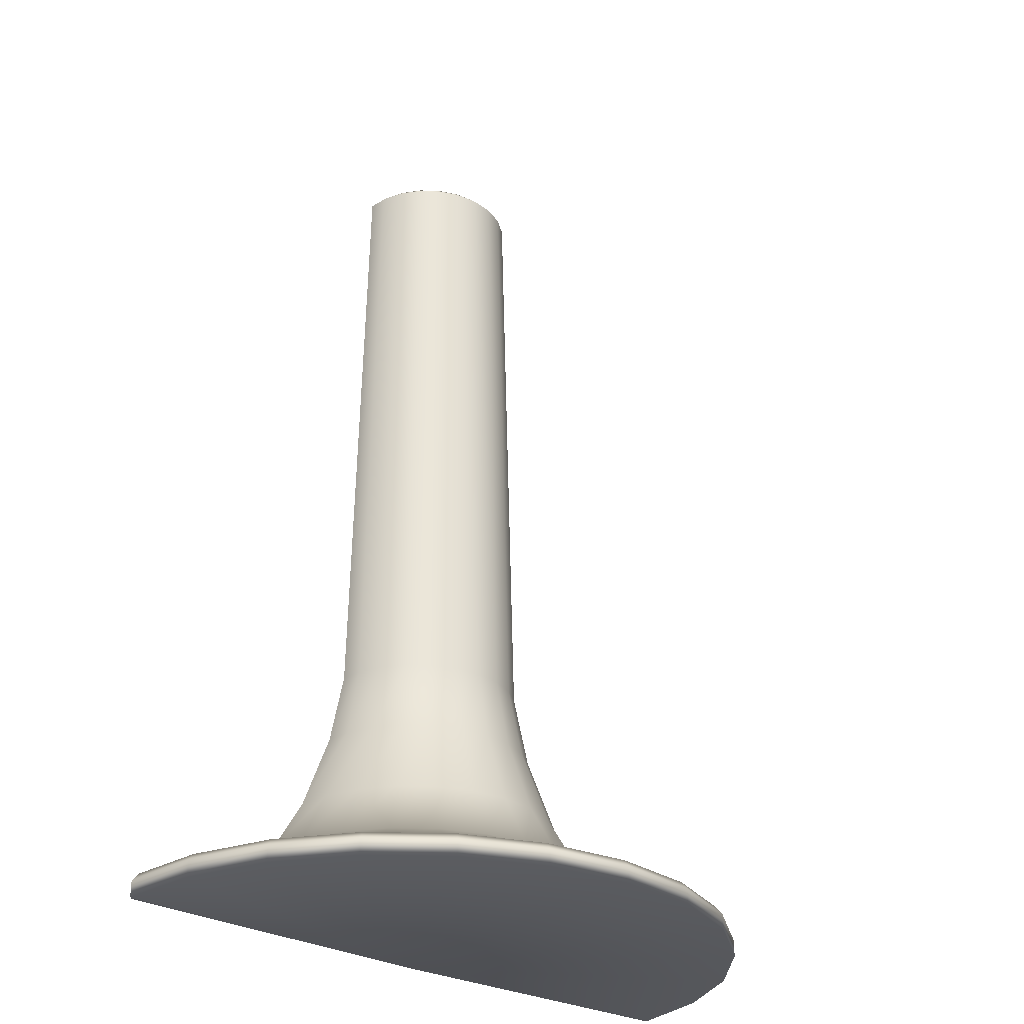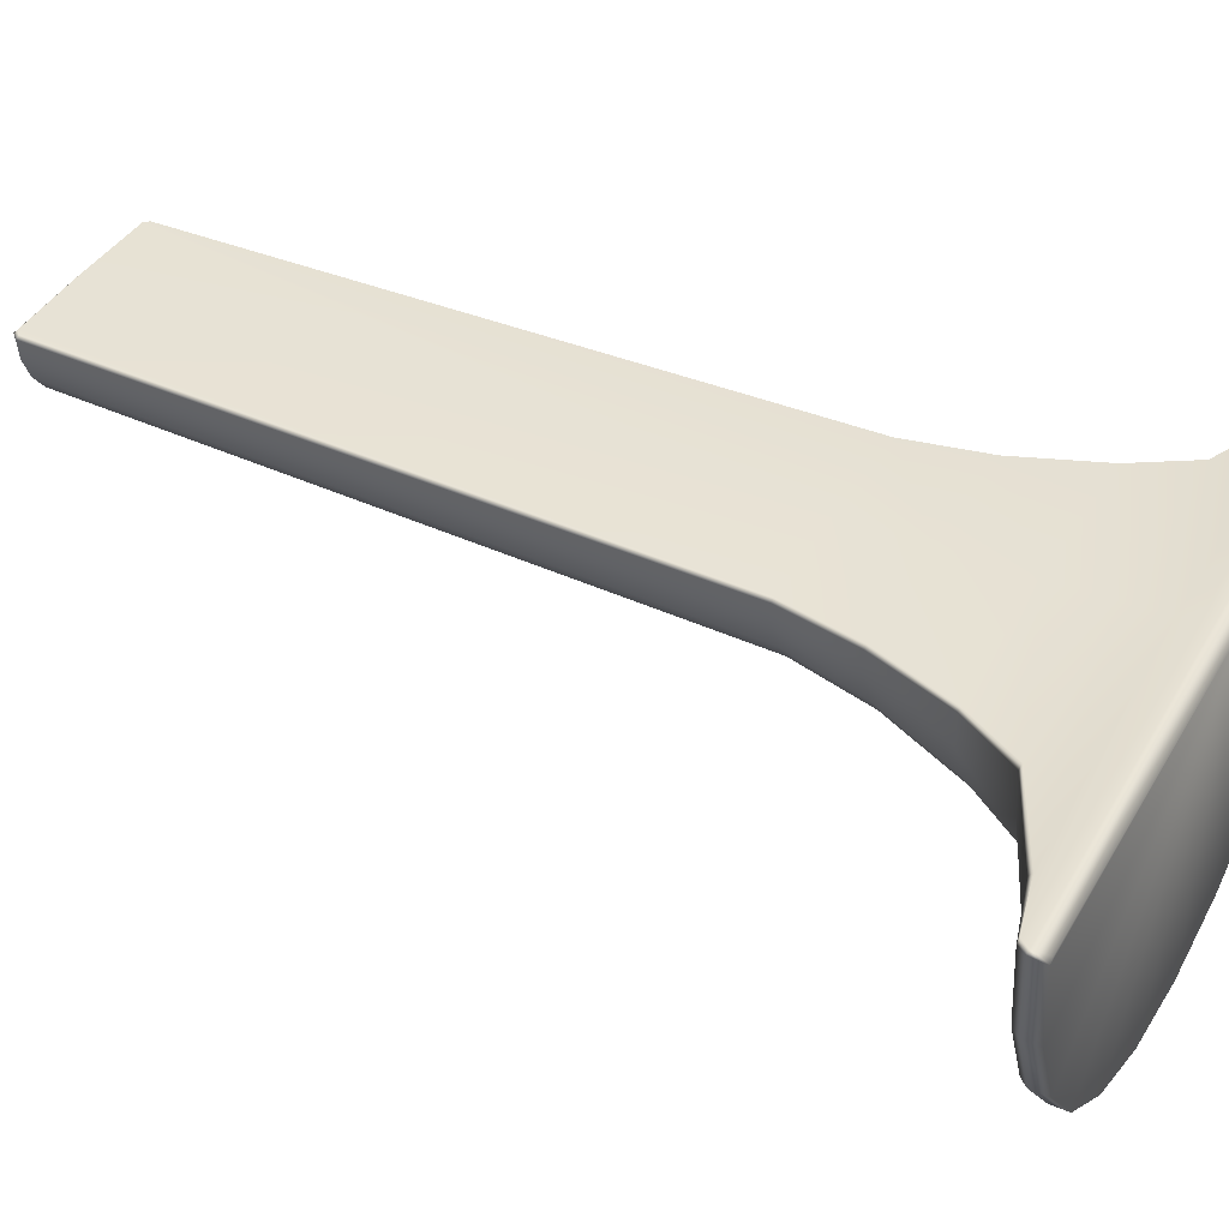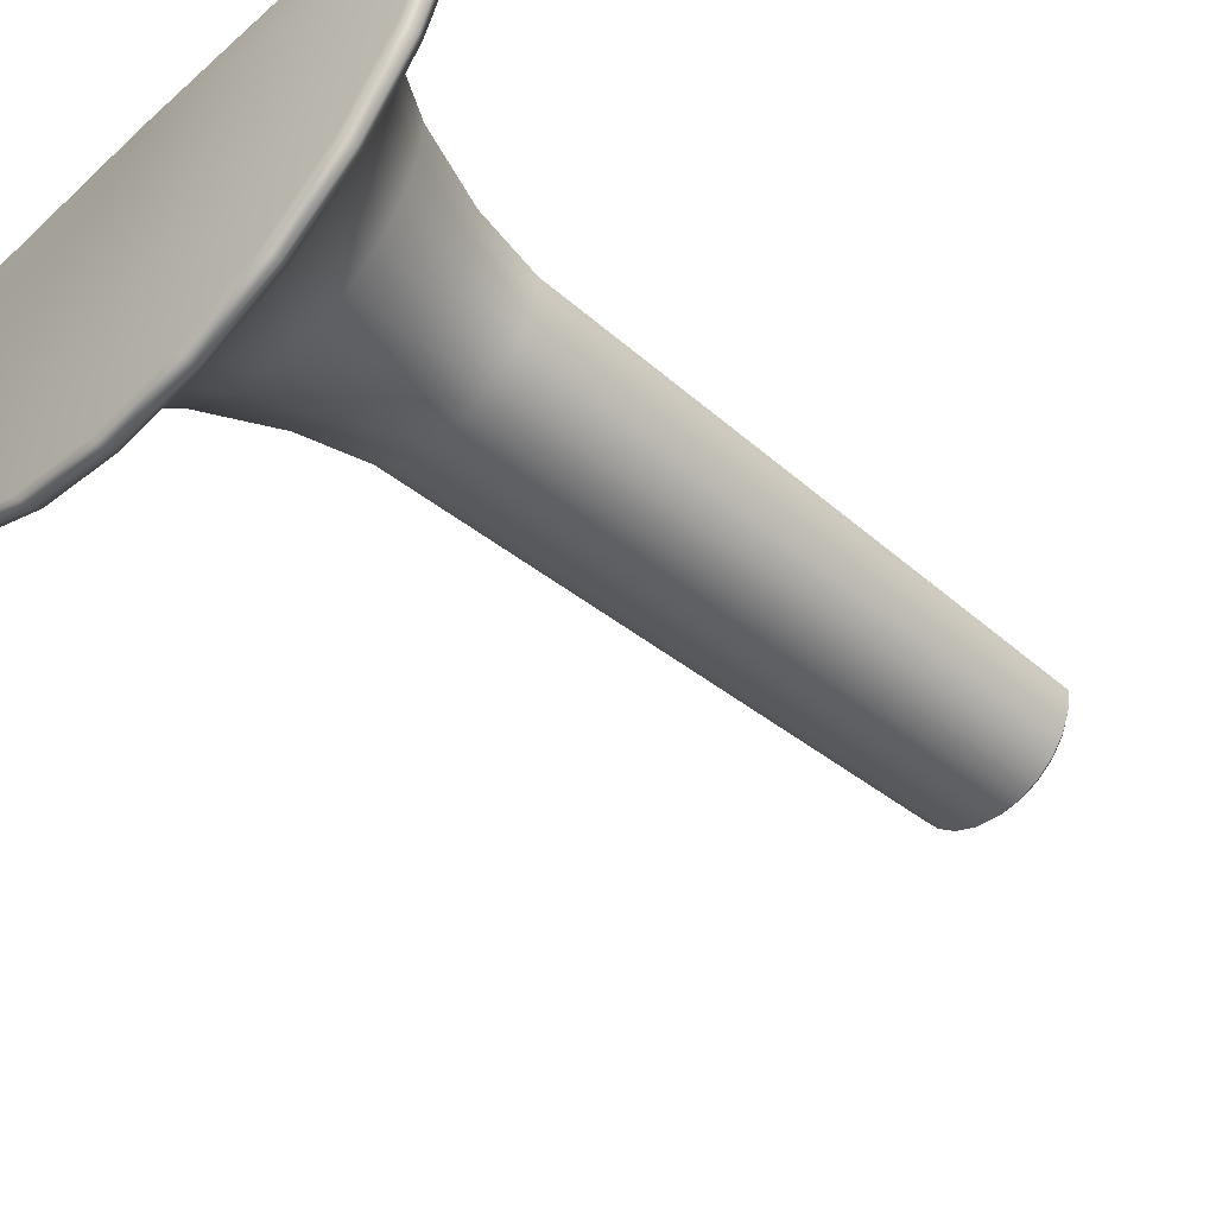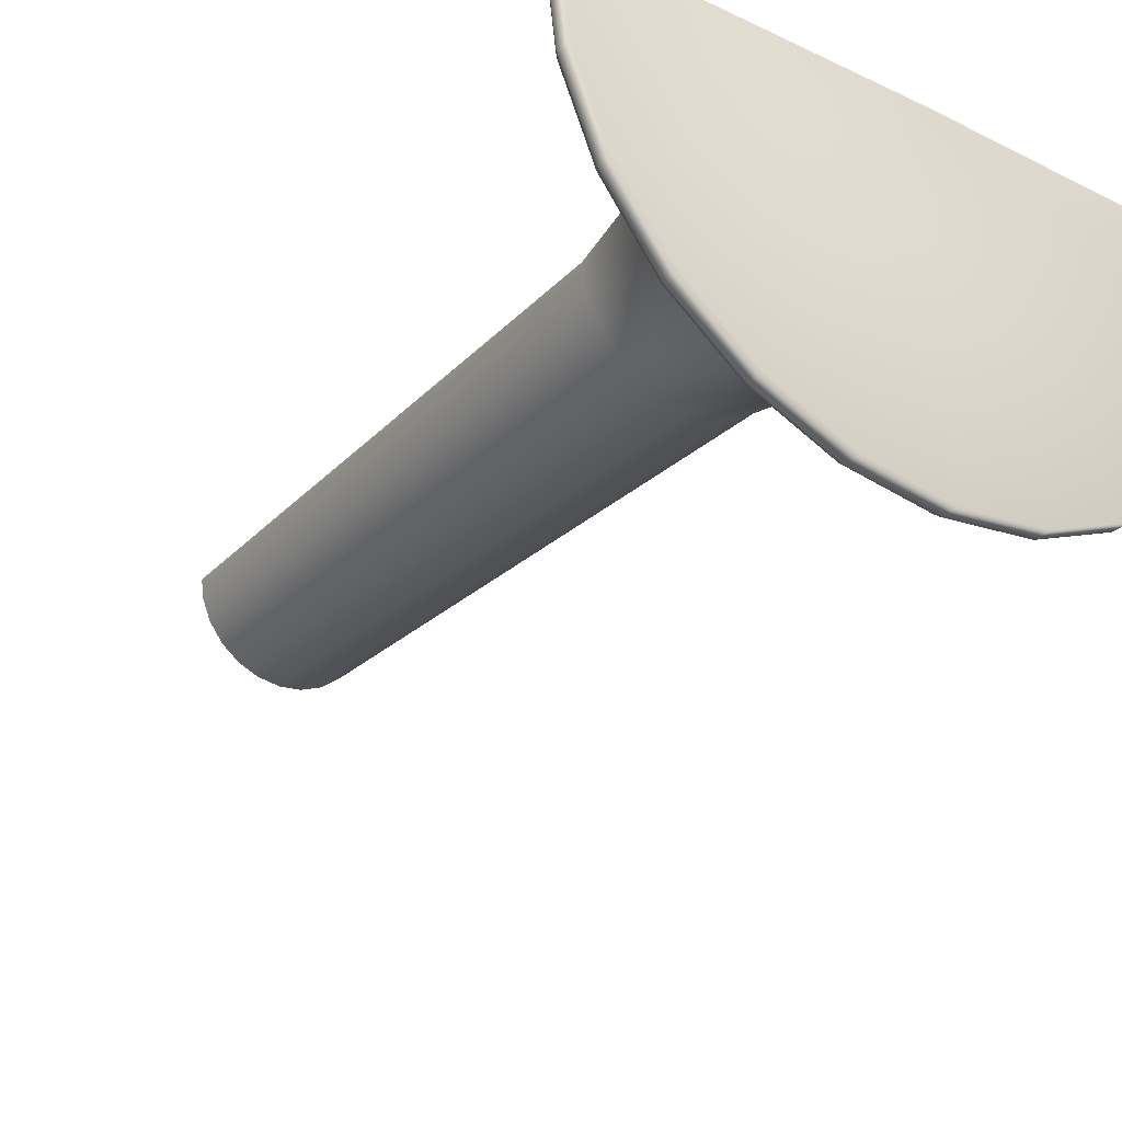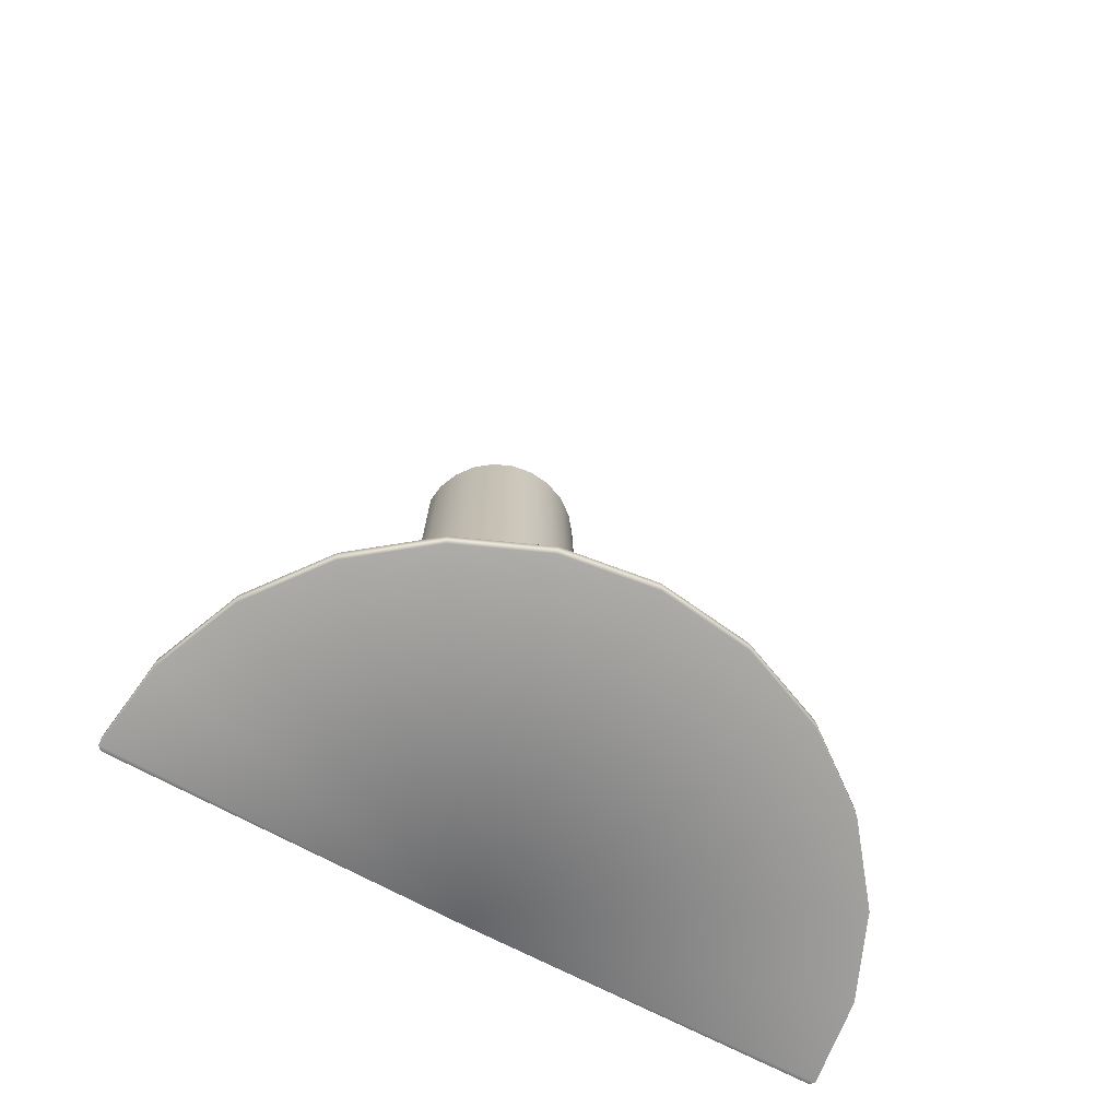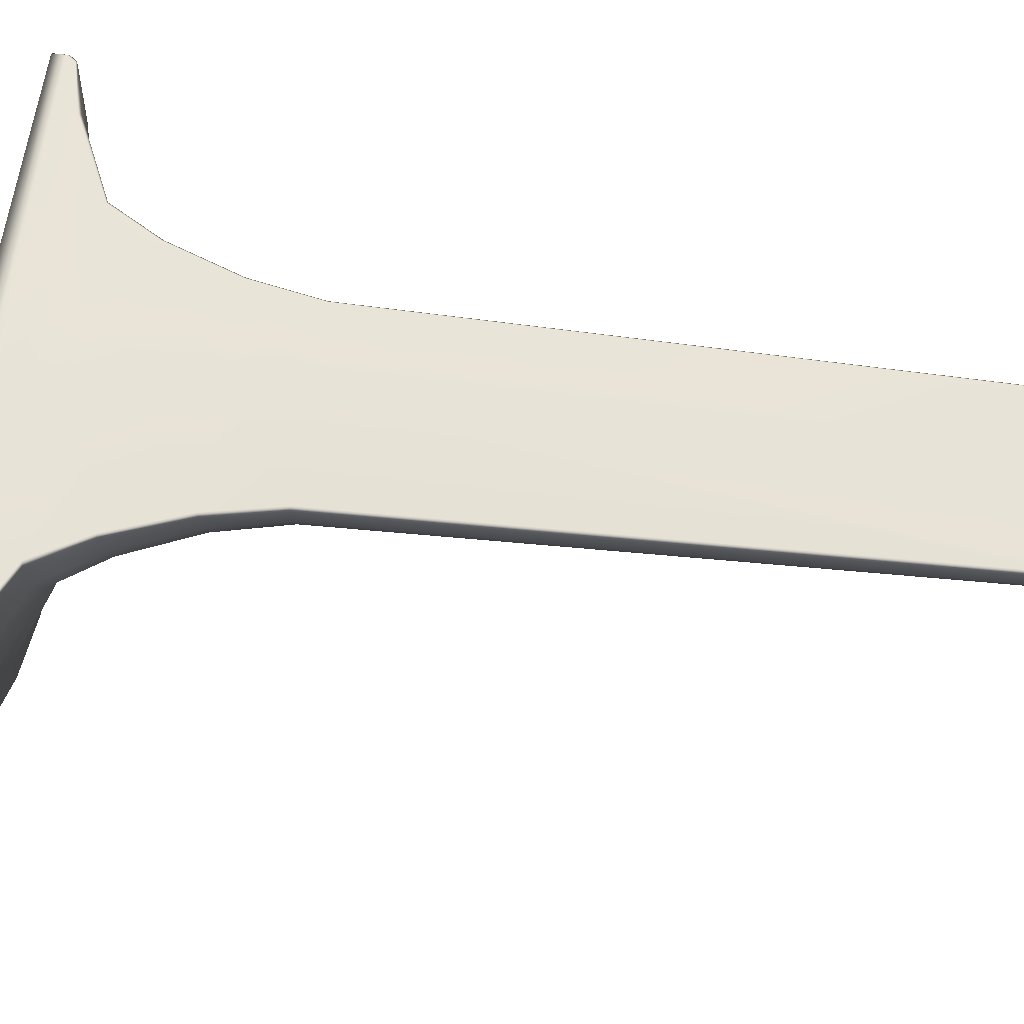
<metadata>
{"format":"obj","ext":"obj","renderer":"f3d","projection":"perspective","resolution":1024,"background":"white","views":[{"elev":-28.8,"azim":140.4,"up":"+Y"},{"elev":40.5,"azim":-62.5,"up":"+Z"},{"elev":-45.3,"azim":46.0,"up":"+Z"},{"elev":-29.0,"azim":-35.6,"up":"+Z"},{"elev":-69.4,"azim":152.0,"up":"+Y"},{"elev":62.0,"azim":96.9,"up":"+Z"}]}
</metadata>
<code>
g ENV_G5_SnowballClimb_RadialCorner180_MO
v -0.0006173 -0.1334 -0.08167
v -2.402 -0.1136 -0.1102
v -2.377 -0.1139 -0.08167
v -2.327 -0.1136 -0.7043
v -2.09 -0.1136 -1.286
v -1.71 -0.1136 -1.786
v -1.214 -0.1136 -2.17
v -0.6346 -0.1136 -2.414
v -0.01237 -0.1136 -2.499
v 0.6108 -0.1136 -2.42
v 1.192 -0.1136 -2.182
v 1.692 -0.1136 -1.803
v 2.077 -0.1136 -1.306
v 2.32 -0.1136 -0.7272
v 2.401 -0.1136 -0.133
v 2.376 -0.1139 -0.1041
v -0.0003407 6.537 -0.1281
v -0.5932 6.53 -0.1281
v -0.6012 6.558 -0.1555
v -0.000479 6.564 -0.1552
v 0.5931 6.531 -0.1337
v -0.5848 6.558 -0.2847
v 0.6004 6.558 -0.1612
v -0.5252 6.558 -0.4307
v 0.5827 6.558 -0.2905
v -0.4297 6.558 -0.5564
v 0.5216 6.558 -0.436
v -0.3051 6.558 -0.6531
v 0.4249 6.558 -0.5606
v -0.1597 6.558 -0.7142
v 0.2993 6.558 -0.656
v -0.003245 6.558 -0.7355
v 0.1532 6.558 -0.7157
v 0.6004 6.558 -0.1612
v 0.6235 6.499 -0.1341
v 0.5931 6.531 -0.1337
v 0.6476 6.512 -0.1626
v 0.7225 1.969 -0.144
v 0.6283 6.512 -0.3031
v 0.5827 6.558 -0.2905
v 0.7473 1.972 -0.1728
v 0.8322 1.426 -0.1433
v 0.856 1.434 -0.1721
v 1.046 0.8568 -0.1384
v 0.5624 6.512 -0.4599
v 0.5216 6.558 -0.436
v 0.7246 1.972 -0.3389
v 1.068 0.8691 -0.1671
v 1.278 0.4604 -0.1326
v 0.6485 1.972 -0.5196
v 0.8294 1.434 -0.3664
v 0.4582 6.512 -0.5943
v 0.4249 6.558 -0.5606
v 1.307 0.4649 -0.1624
v 1.936 0.1482 -0.1133
v 0.5284 1.972 -0.6747
v 0.7424 1.434 -0.5734
v 1.034 0.8692 -0.4165
v 0.3227 6.512 -0.6972
v 0.2993 6.558 -0.656
v 1.941 0.1724 -0.1425
v 2.328 0.05635 -0.105
v 0.3722 1.972 -0.7933
v 0.6048 1.434 -0.7509
v 0.9257 0.8692 -0.6745
v 1.265 0.4649 -0.4726
v 0.1652 6.512 -0.7615
v 0.1532 6.558 -0.7157
v 2.356 0.05842 -0.1374
v 2.376 -0.01003 -0.1041
v 0.1906 1.972 -0.8676
v 0.426 1.434 -0.8867
v 0.754 0.8692 -0.8958
v 1.132 0.4649 -0.7882
v 1.876 0.1725 -0.62
v -0.003521 6.512 -0.783
v -0.003245 6.558 -0.7355
v -0.004075 1.972 -0.8922
v 0.2182 1.434 -0.9716
v 0.5313 0.8692 -1.065
v 0.9223 0.4649 -1.059
v 1.679 0.1725 -1.088
v -0.1721 6.512 -0.7599
v -0.1597 6.558 -0.7142
v -0.1984 1.972 -0.8656
v -0.004628 1.434 -0.9998
v 0.2721 0.8692 -1.171
v 0.6498 0.4649 -1.266
v -0.3289 6.512 -0.694
v -0.3051 6.558 -0.6531
v -0.3793 1.972 -0.7897
v -0.227 1.434 -0.9694
v -0.005596 0.8692 -1.206
v -0.4633 6.512 -0.5898
v -0.4297 6.558 -0.5564
v -0.5343 1.972 -0.6696
v -0.434 1.434 -0.8824
v -0.5662 6.512 -0.4544
v -0.5252 6.558 -0.4307
v -0.6529 1.972 -0.5133
v -0.6305 6.512 -0.2969
v -0.5848 6.558 -0.2847
v -0.7271 1.972 -0.3317
v -0.6484 6.512 -0.1565
v -0.6012 6.558 -0.1555
v -0.5932 6.53 -0.1281
v -0.6236 6.499 -0.1281
v -0.7481 1.972 -0.1657
v -0.7231 1.969 -0.1371
v -0.6115 1.434 -0.7448
v -0.7473 1.434 -0.566
v -0.8568 1.434 -0.1641
v -0.8327 1.426 -0.1355
v -0.8322 1.434 -0.3581
v -1.069 0.8691 -0.157
v -1.047 0.8568 -0.1285
v -1.037 0.8692 -0.4062
v -0.9316 0.8692 -0.6654
v -0.7622 0.8692 -0.8883
v -0.5411 0.8692 -1.06
v -1.308 0.4649 -0.1501
v -1.279 0.4604 -0.1204
v -1.269 0.4649 -0.4602
v -1.139 0.4649 -0.777
v -0.9322 0.4649 -1.05
v -1.942 0.1724 -0.1241
v -1.936 0.1482 -0.09494
v -1.882 0.1725 -0.6014
v -1.69 0.1725 -1.071
v -2.357 0.05842 -0.1151
v -2.328 0.05635 -0.08291
v -2.288 0.05718 -0.6953
v -2.402 6.413e-05 -0.11
v -2.377 -0.01003 -0.08167
v -2.055 0.05732 -1.267
v -1.383 0.1725 -1.476
v -2.402 -0.1136 -0.1102
v -2.377 -0.1139 -0.08167
v -2.327 -0.1136 -0.7043
v -2.327 0.004904 -0.7043
v -2.09 -0.1136 -1.286
v -2.09 0.004904 -1.286
v -1.71 -0.1136 -1.786
v -1.681 0.05732 -1.758
v -1.71 0.004904 -1.786
v -1.214 -0.1136 -2.17
v -1.193 0.05746 -2.136
v -1.214 0.005043 -2.17
v -0.6346 -0.1136 -2.414
v -0.9813 0.1725 -1.787
v -0.6238 0.05746 -2.375
v -0.6346 0.005043 -2.414
v -0.01237 -0.1136 -2.499
v -0.6617 0.4649 -1.259
v -0.5131 0.1725 -1.984
v -0.0121 0.05746 -2.459
v -0.01237 0.005043 -2.499
v 0.6108 -0.1136 -2.42
v -0.3459 0.4649 -1.392
v -0.01002 0.1725 -2.052
v 0.6003 0.05746 -2.381
v 0.6108 0.005043 -2.42
v 1.192 -0.1136 -2.182
v -0.283 0.8692 -1.168
v -0.00684 0.4649 -1.438
v 0.4938 0.1725 -1.989
v 0.3328 0.4649 -1.395
v 1.172 0.05746 -2.148
v 1.192 0.005043 -2.182
v 1.692 -0.1136 -1.803
v 0.9638 0.1725 -1.797
v 1.664 0.05732 -1.775
v 1.692 0.004904 -1.803
v 2.077 -0.1136 -1.306
v 1.368 0.1725 -1.489
v 2.042 0.05732 -1.287
v 2.077 0.004904 -1.306
v 2.32 -0.1136 -0.7272
v 2.281 0.05718 -0.7178
v 2.32 0.004904 -0.7272
v 2.401 -0.1136 -0.133
v 2.401 6.413e-05 -0.1327
v 2.376 -0.1139 -0.1041
v -0.7231 1.969 -0.1371
v -0.6236 6.499 -0.1281
v -0.5932 6.53 -0.1281
v -0.0003407 6.537 -0.1281
v -0.0003407 1.979 -0.1371
v 0.5931 6.531 -0.1337
v 0.6235 6.499 -0.1341
v -0.8327 1.426 -0.1355
v 0.7225 1.969 -0.144
v -0.0003407 1.441 -0.1356
v -1.047 0.8568 -0.1285
v 0.8322 1.426 -0.1433
v -0.0003407 0.8766 -0.1287
v -1.279 0.4604 -0.1204
v 1.046 0.8568 -0.1384
v -0.000479 0.4723 -0.1208
v -1.936 0.1482 -0.09494
v 1.278 0.4604 -0.1326
v -0.000479 0.1798 -0.09799
v 1.936 0.1482 -0.1133
v -2.328 0.05635 -0.08291
v -0.0006173 0.05912 -0.08512
v 2.328 0.05635 -0.105
v 2.376 -0.01003 -0.1041
v -0.0006173 -0.006436 -0.08167
v -2.377 -0.01003 -0.08167
v -2.377 -0.1139 -0.08167
v -0.0006173 -0.1334 -0.08167
v 2.376 -0.1139 -0.1041
g ENV_G5_SnowballClimb_RadialCorner180_MO_0
f 3 2 1
f 2 4 1
f 4 5 1
f 5 6 1
f 6 7 1
f 7 8 1
f 8 9 1
f 9 10 1
f 10 11 1
f 11 12 1
f 12 13 1
f 13 14 1
f 14 15 1
f 15 16 1
f 19 18 17
f 20 19 17
f 17 21 20
f 22 19 20
f 21 23 20
f 24 22 20
f 23 25 20
f 26 24 20
f 25 27 20
f 28 26 20
f 27 29 20
f 30 28 20
f 29 31 20
f 32 30 20
f 31 33 20
f 33 32 20
f 36 35 34
f 35 37 34
f 37 35 38
f 37 39 34
f 39 40 34
f 41 37 38
f 37 41 39
f 38 42 41
f 42 43 41
f 42 44 43
f 39 45 40
f 45 46 40
f 41 47 39
f 41 43 47
f 44 48 43
f 44 49 48
f 47 50 39
f 50 45 39
f 43 51 47
f 43 48 51
f 47 51 50
f 45 52 46
f 52 53 46
f 49 54 48
f 49 55 54
f 50 56 45
f 56 52 45
f 51 57 50
f 50 57 56
f 48 58 51
f 48 54 58
f 51 58 57
f 52 59 53
f 59 60 53
f 55 61 54
f 55 62 61
f 56 63 52
f 63 59 52
f 57 64 56
f 56 64 63
f 58 65 57
f 57 65 64
f 54 66 58
f 54 61 66
f 58 66 65
f 59 67 60
f 67 68 60
f 62 69 61
f 62 70 69
f 63 71 59
f 71 67 59
f 64 72 63
f 63 72 71
f 65 73 64
f 64 73 72
f 66 74 65
f 65 74 73
f 61 75 66
f 61 69 75
f 66 75 74
f 67 76 68
f 76 77 68
f 71 78 67
f 78 76 67
f 72 79 71
f 71 79 78
f 73 80 72
f 72 80 79
f 74 81 73
f 73 81 80
f 75 82 74
f 74 82 81
f 76 83 77
f 83 84 77
f 78 85 76
f 85 83 76
f 79 86 78
f 78 86 85
f 80 87 79
f 79 87 86
f 81 88 80
f 80 88 87
f 83 89 84
f 89 90 84
f 85 91 83
f 91 89 83
f 86 92 85
f 85 92 91
f 87 93 86
f 86 93 92
f 89 94 90
f 94 95 90
f 91 96 89
f 96 94 89
f 92 97 91
f 91 97 96
f 94 98 95
f 98 99 95
f 96 100 94
f 100 98 94
f 98 101 99
f 101 102 99
f 103 101 98
f 100 103 98
f 101 104 102
f 101 103 104
f 104 105 102
f 105 104 106
f 104 107 106
f 107 104 108
f 103 108 104
f 109 107 108
f 96 110 100
f 97 110 96
f 100 111 103
f 110 111 100
f 108 112 109
f 112 113 109
f 103 114 108
f 111 114 103
f 114 112 108
f 112 115 113
f 115 116 113
f 114 117 112
f 117 115 112
f 111 118 114
f 118 117 114
f 110 119 111
f 119 118 111
f 97 120 110
f 120 119 110
f 115 121 116
f 121 122 116
f 117 123 115
f 123 121 115
f 118 124 117
f 124 123 117
f 119 125 118
f 125 124 118
f 121 126 122
f 126 127 122
f 123 128 121
f 128 126 121
f 124 129 123
f 129 128 123
f 126 130 127
f 130 131 127
f 128 132 126
f 132 130 126
f 130 133 131
f 130 132 133
f 133 134 131
f 135 132 128
f 129 135 128
f 136 129 124
f 125 136 124
f 133 137 134
f 137 138 134
f 139 137 133
f 132 140 133
f 140 139 133
f 140 132 135
f 141 139 140
f 142 141 140
f 142 140 135
f 143 141 142
f 144 135 129
f 142 135 144
f 136 144 129
f 145 143 142
f 145 142 144
f 146 143 145
f 147 144 136
f 145 144 147
f 148 146 145
f 148 145 147
f 149 146 148
f 150 147 136
f 150 136 125
f 148 147 151
f 151 147 150
f 152 149 148
f 152 148 151
f 153 149 152
f 154 150 125
f 154 125 119
f 120 154 119
f 155 151 150
f 155 150 154
f 152 151 156
f 156 151 155
f 157 153 152
f 157 152 156
f 158 153 157
f 159 154 120
f 159 155 154
f 160 156 155
f 160 155 159
f 157 156 161
f 161 156 160
f 162 158 157
f 162 157 161
f 163 158 162
f 164 159 120
f 164 120 97
f 92 164 97
f 93 164 92
f 165 159 164
f 165 160 159
f 93 165 164
f 166 161 160
f 166 160 165
f 167 165 93
f 167 166 165
f 87 167 93
f 88 167 87
f 162 161 168
f 168 161 166
f 169 163 162
f 169 162 168
f 170 163 169
f 171 166 167
f 88 171 167
f 171 168 166
f 169 168 172
f 172 168 171
f 173 170 169
f 173 169 172
f 174 170 173
f 175 171 88
f 175 172 171
f 81 175 88
f 82 175 81
f 176 172 175
f 173 172 176
f 82 176 175
f 177 174 173
f 177 173 176
f 178 174 177
f 179 176 82
f 177 176 179
f 75 179 82
f 69 179 75
f 180 178 177
f 180 177 179
f 180 179 69
f 181 178 180
f 182 180 69
f 182 181 180
f 70 182 69
f 183 181 182
f 70 183 182
f 186 185 184
f 187 186 184
f 184 188 187
f 189 187 188
f 190 189 188
f 188 184 191
f 188 192 190
f 193 188 191
f 192 188 193
f 193 191 194
f 195 192 193
f 196 193 194
f 195 193 196
f 196 194 197
f 198 195 196
f 199 196 197
f 198 196 199
f 199 197 200
f 201 198 199
f 202 199 200
f 201 199 202
f 203 201 202
f 202 200 204
f 203 202 205
f 205 202 204
f 206 203 205
f 207 206 205
f 205 204 208
f 208 207 205
f 204 209 208
f 209 210 208
f 210 211 208
f 208 211 207
f 211 212 207

</code>
